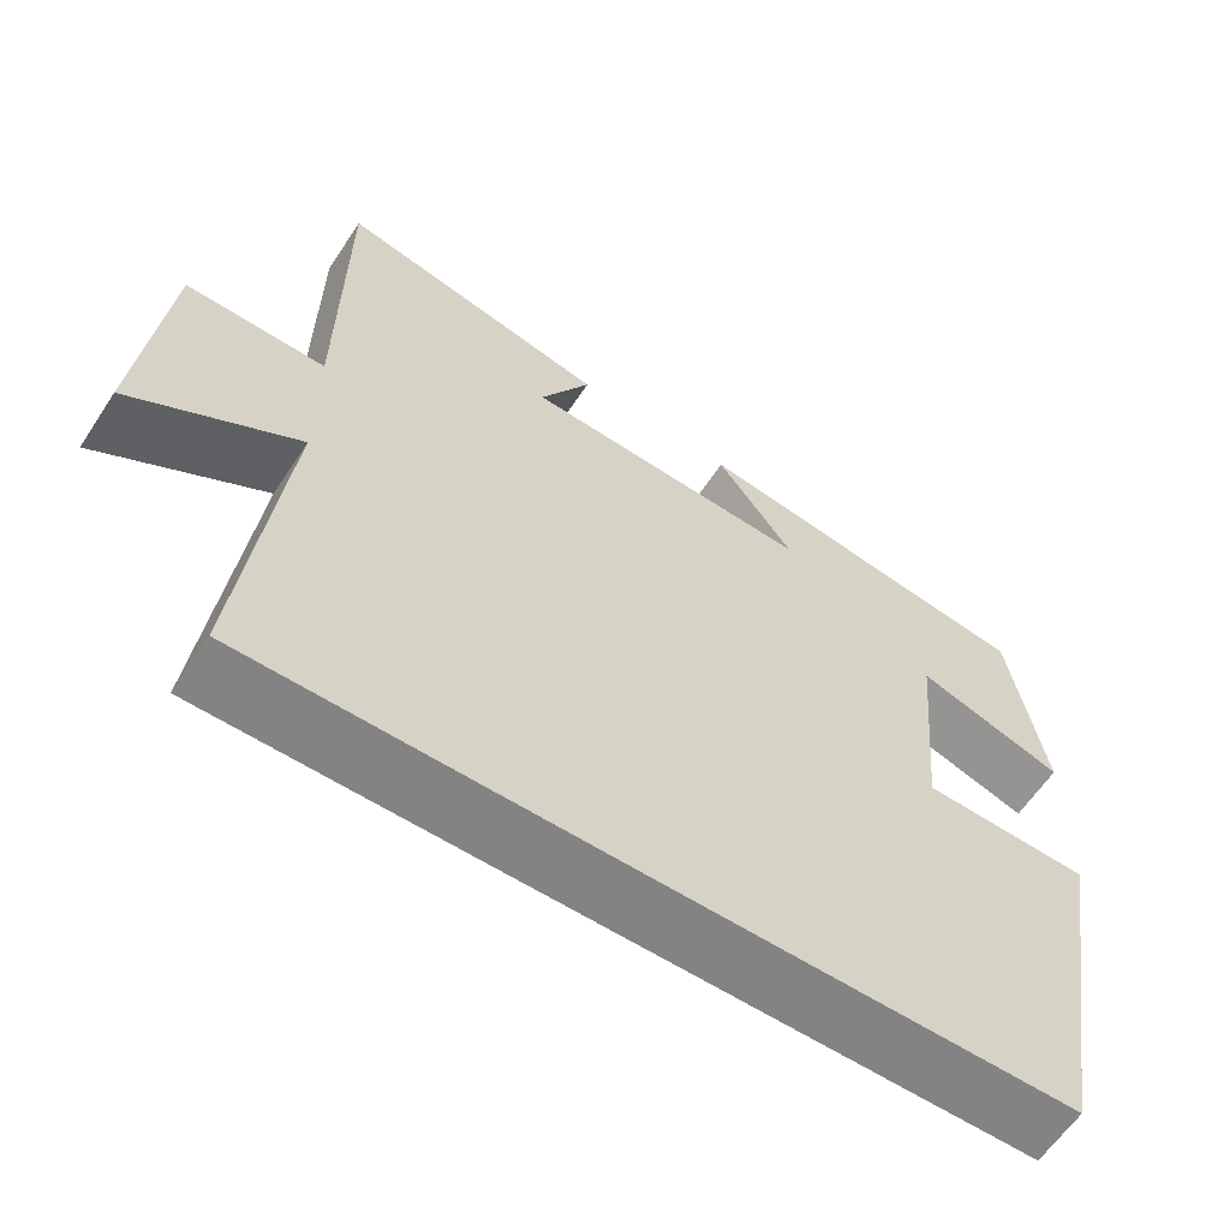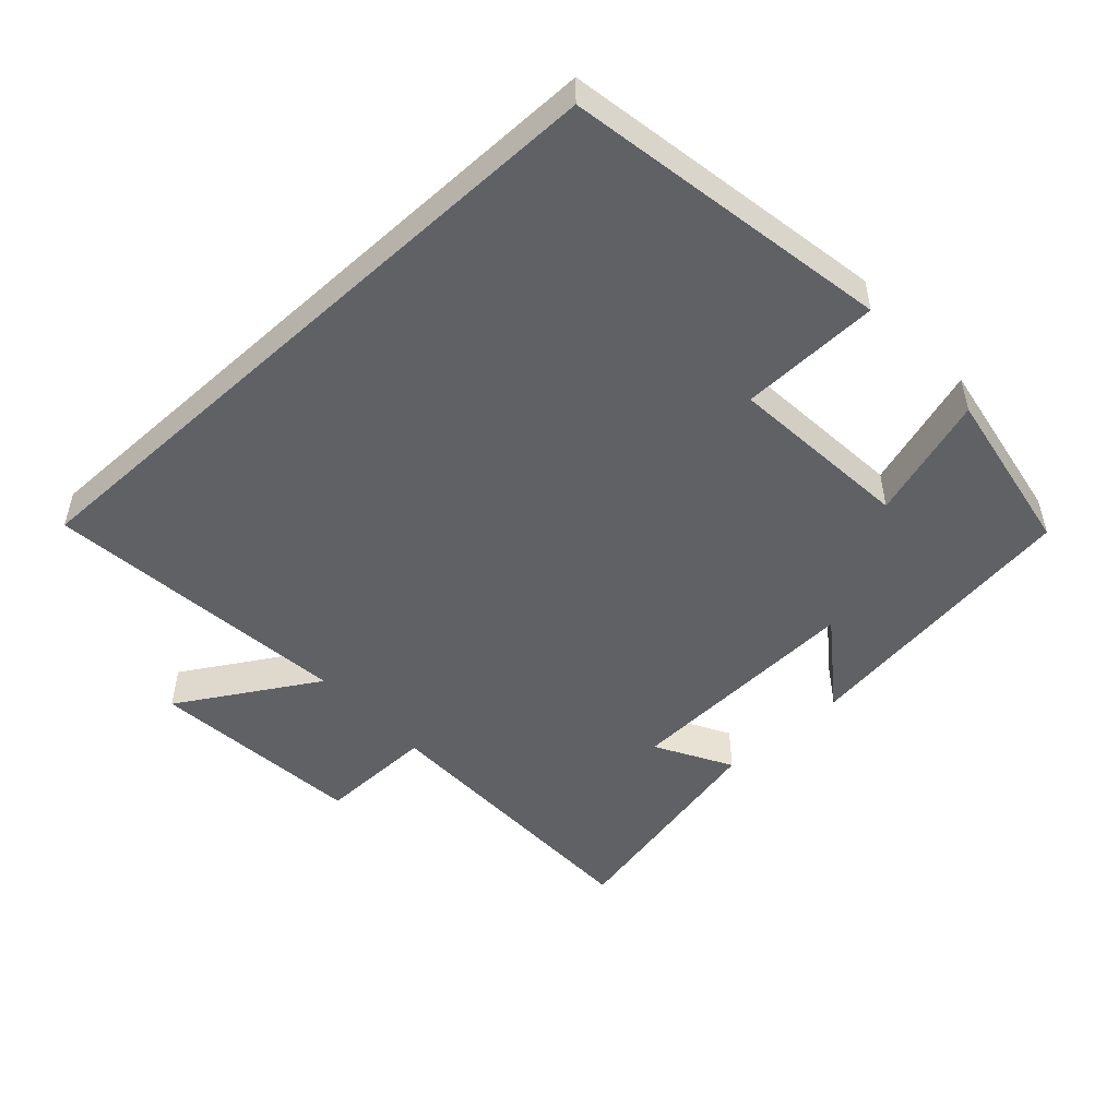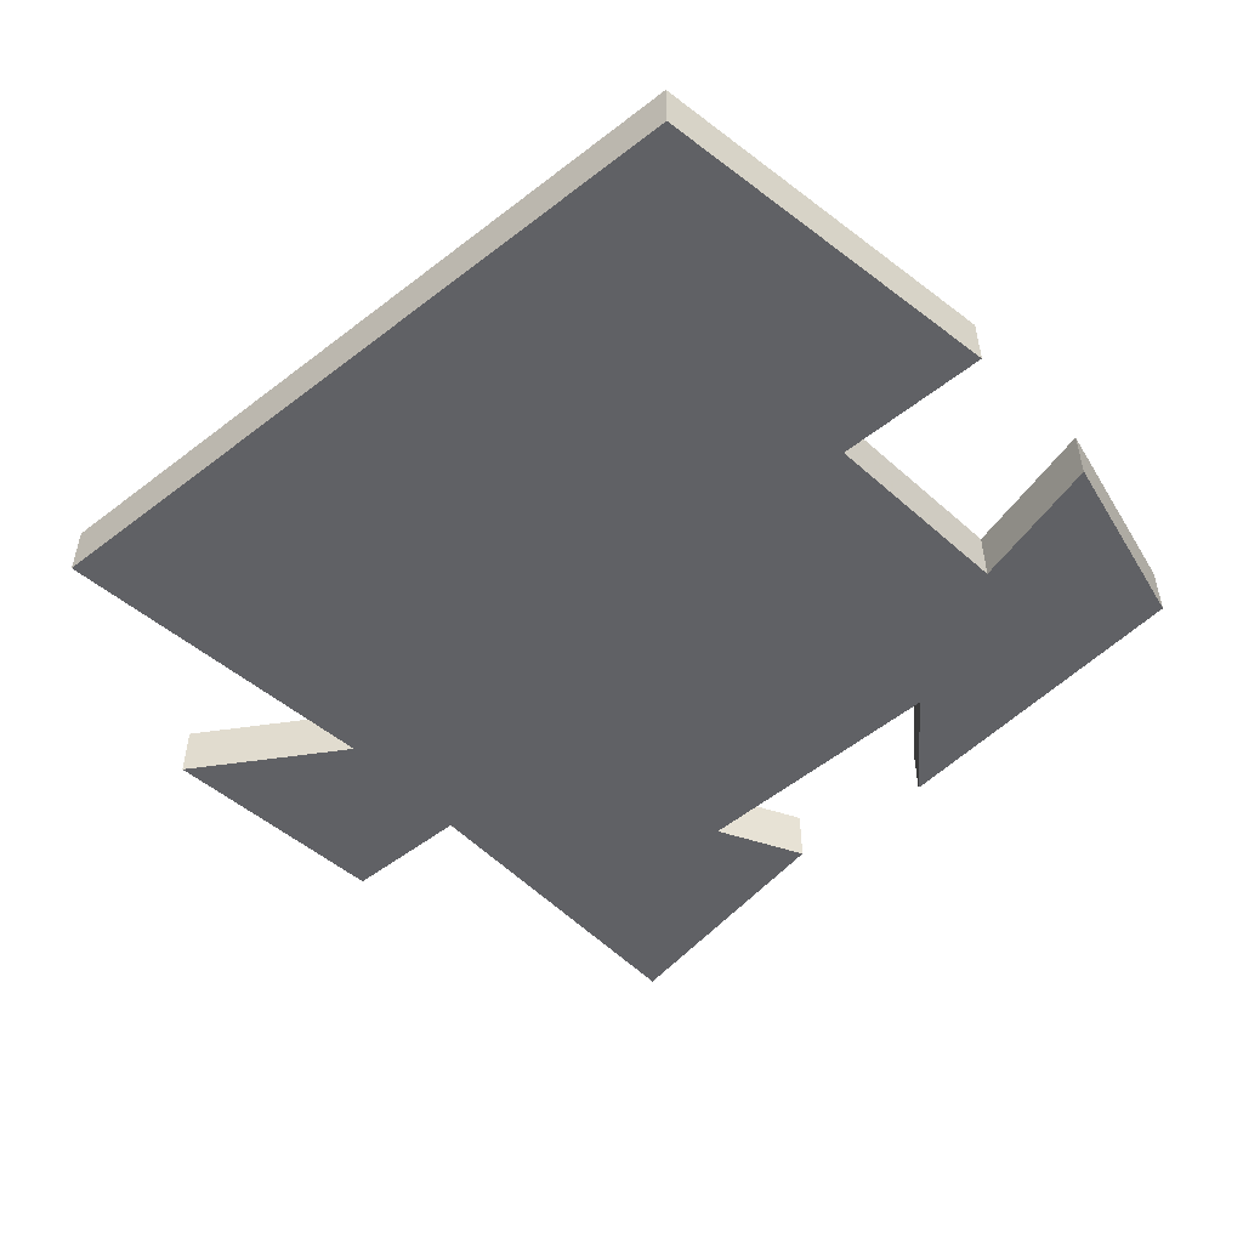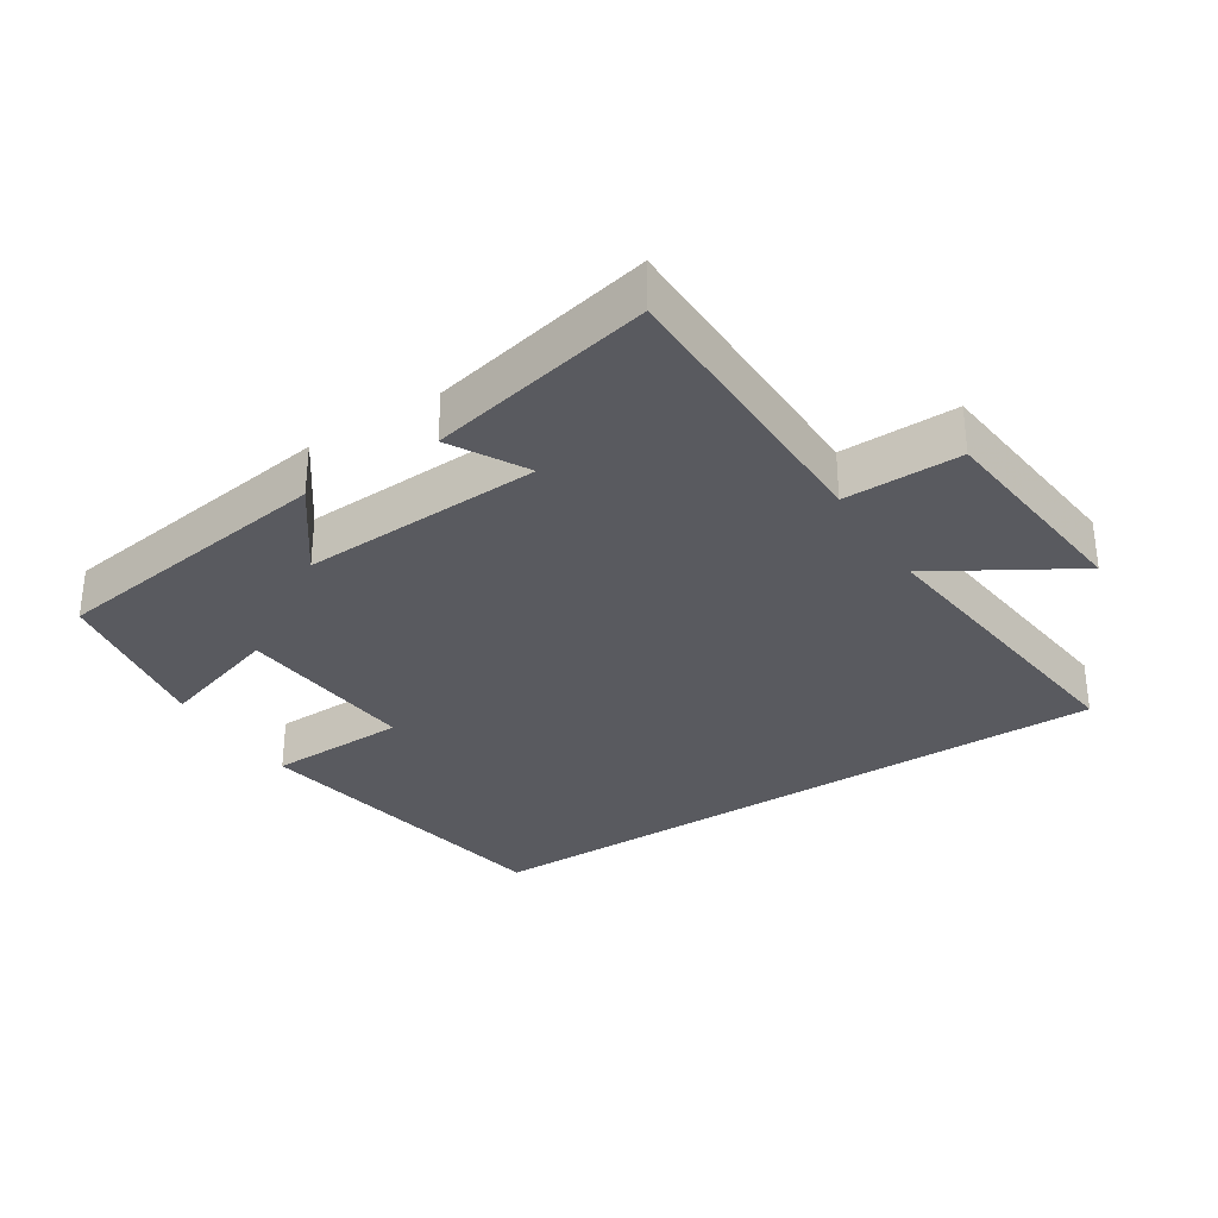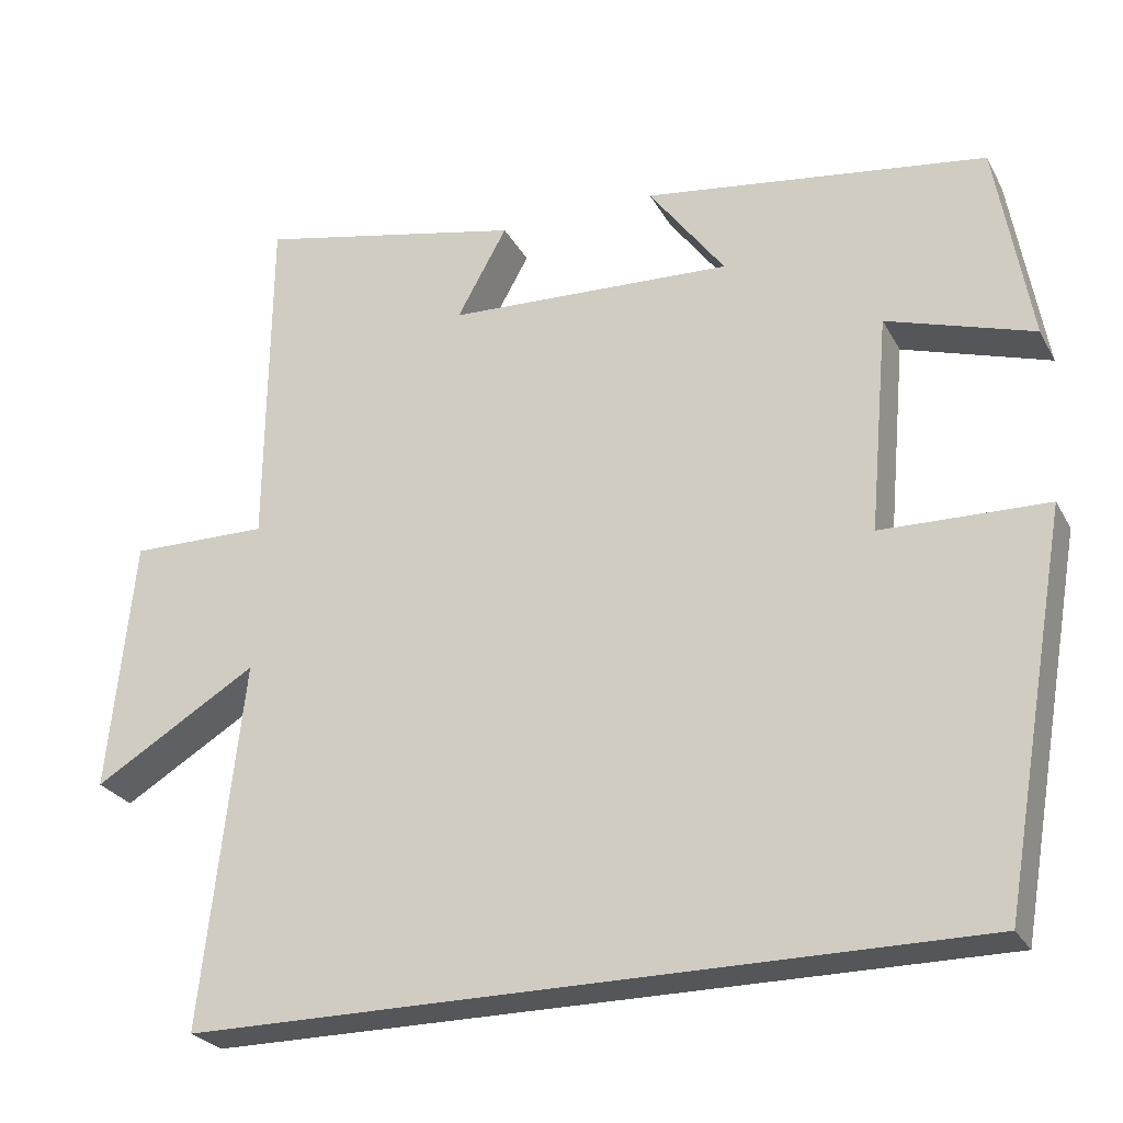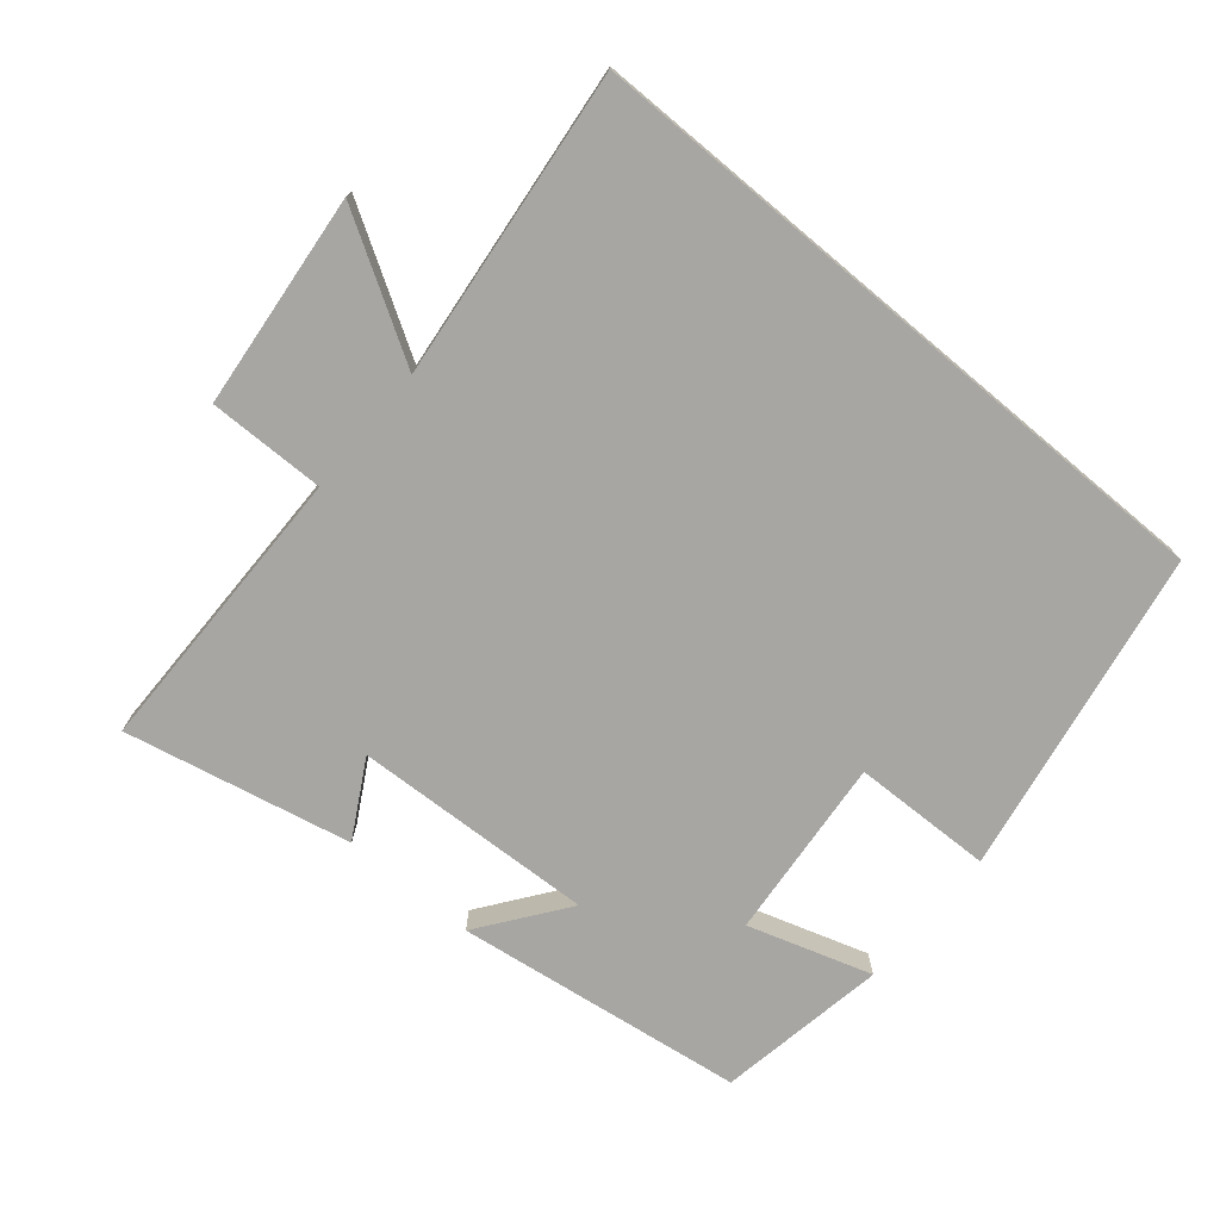
<metadata>
{"format":"obj","ext":"obj","renderer":"f3d","projection":"perspective","resolution":1024,"background":"white","views":[{"elev":-61.0,"azim":146.7,"up":"+Z"},{"elev":-50.1,"azim":-137.5,"up":"+Y"},{"elev":-49.5,"azim":-139.7,"up":"+Y"},{"elev":-31.9,"azim":32.8,"up":"+Y"},{"elev":-26.1,"azim":-156.9,"up":"+Z"},{"elev":-74.2,"azim":140.0,"up":"+Y"}]}
</metadata>
<code>
v 0.496 0.07 0.571
v 0.5 0.07 0.142
v 0.671 0.07 0.144
v 0.703 0.07 -0.17
v 0.5 0.07 -0.048
v 0.551 0.07 -0.5
v -0.417 0.07 -0.5
v -0.5 0.07 -0.023
v -0.295 0.07 -0.018
v -0.319 0.07 0.25
v -0.5 0.07 0.193
v -0.457 0.07 0.441
v -0.033 0.07 0.5
v -0.127 0.07 0.373
v 0.227 0.07 0.389
v 0.165 0.07 0.5
v 0.496 0 0.571
v 0.5 0 0.142
v 0.671 0 0.144
v 0.703 0 -0.17
v 0.5 0 -0.048
v 0.551 0 -0.5
v -0.417 0 -0.5
v -0.5 0 -0.023
v -0.295 0 -0.018
v -0.319 0 0.25
v -0.5 0 0.193
v -0.457 0 0.441
v -0.033 0 0.5
v -0.127 0 0.373
v 0.227 0 0.389
v 0.165 0 0.5
f 15 16 1 2
f 14 15 2
f 12 13 14
f 11 12 14
f 10 11 14
f 9 10 14 2
f 7 8 9
f 6 7 9
f 5 6 9
f 5 9 2 3
f 3 4 5
f 18 17 32 31
f 18 31 30
f 30 29 28
f 30 28 27
f 30 27 26
f 18 30 26 25
f 25 24 23
f 25 23 22
f 25 22 21
f 19 18 25 21
f 21 20 19
f 1 17 18 2
f 2 18 19 3
f 3 19 20 4
f 4 20 21 5
f 5 21 22 6
f 6 22 23 7
f 7 23 24 8
f 8 24 25 9
f 9 25 26 10
f 10 26 27 11
f 11 27 28 12
f 12 28 29 13
f 13 29 30 14
f 14 30 31 15
f 15 31 32 16
f 16 32 17 1

</code>
